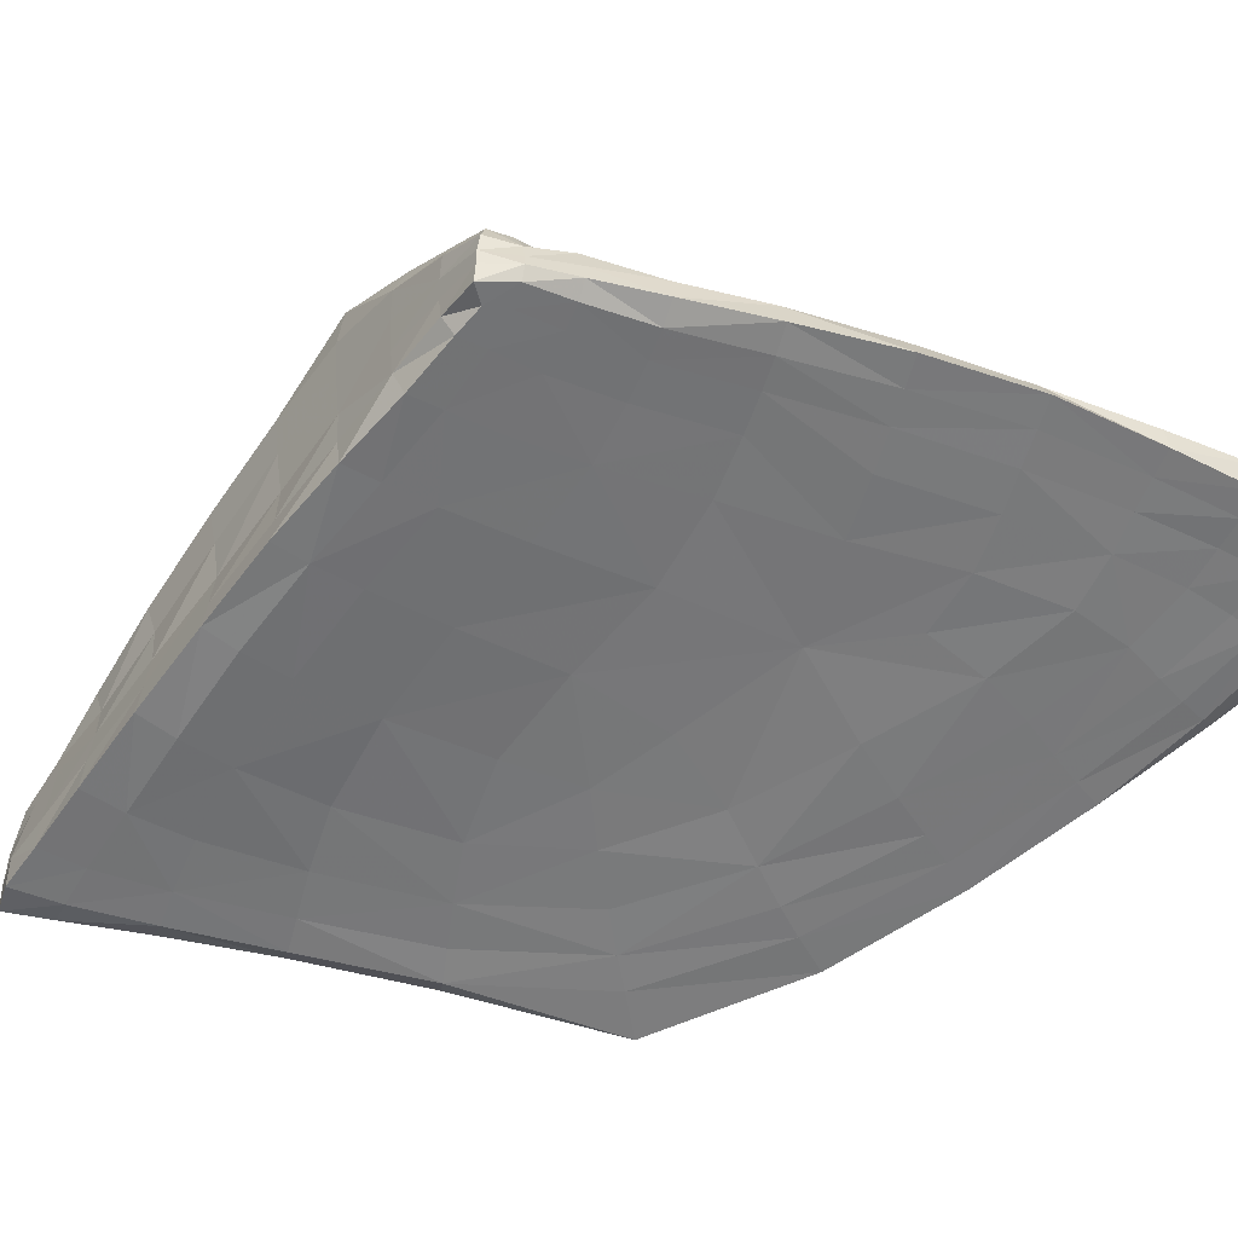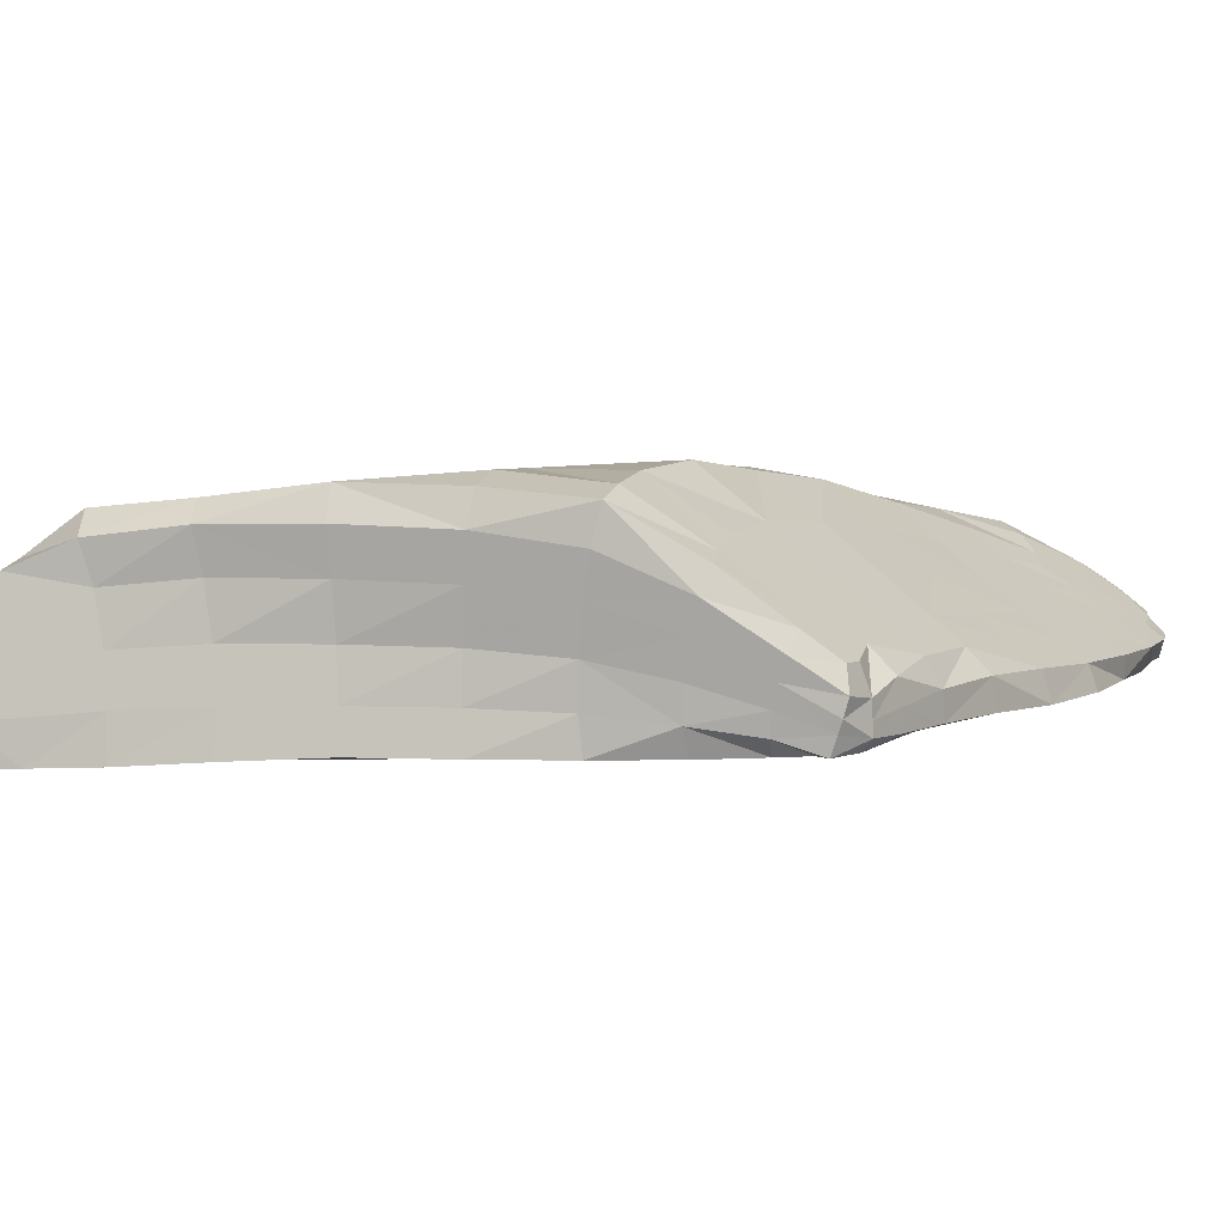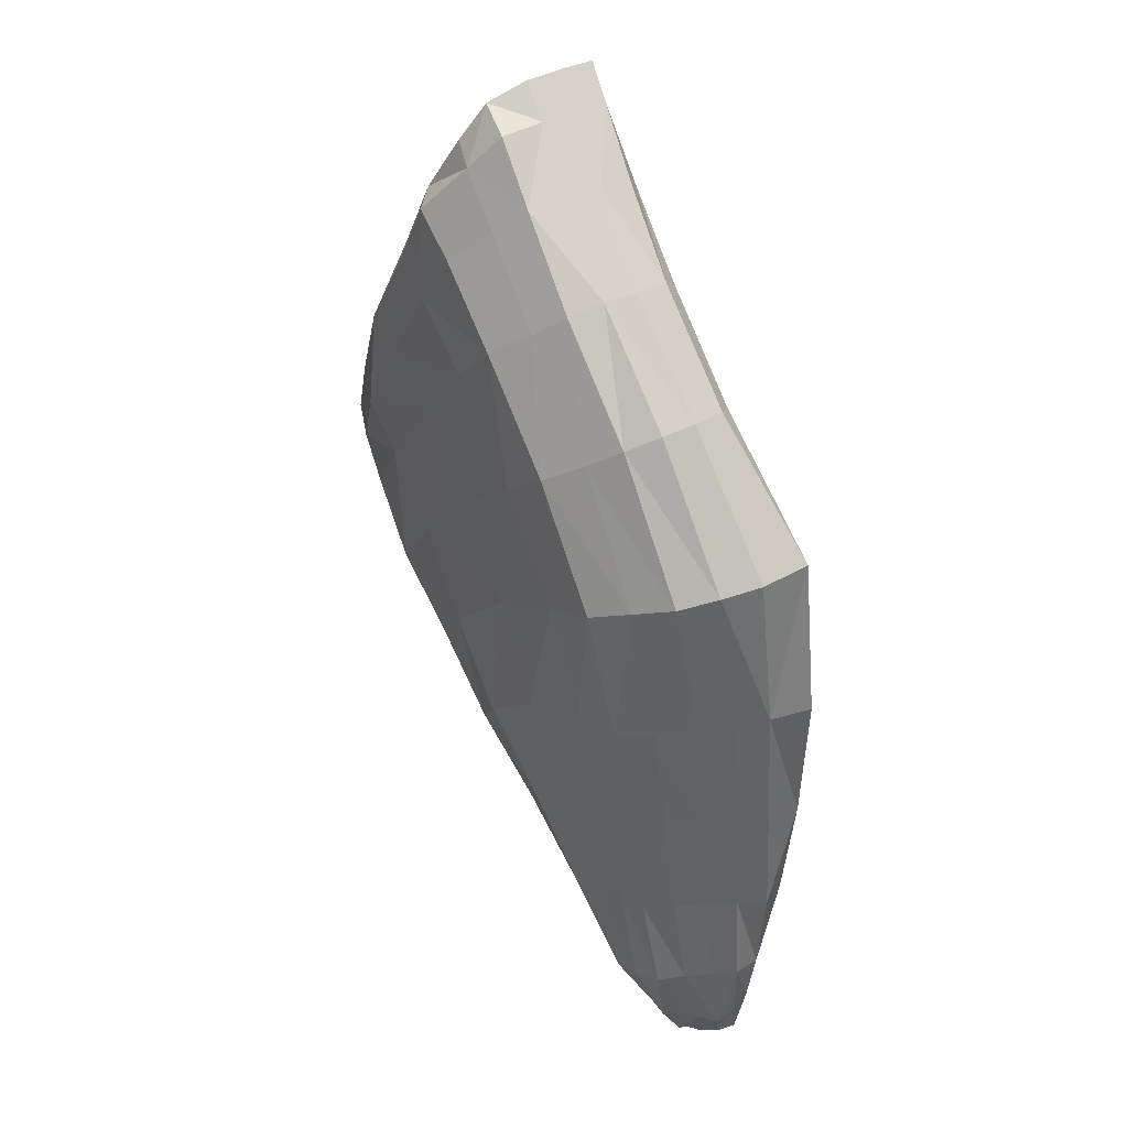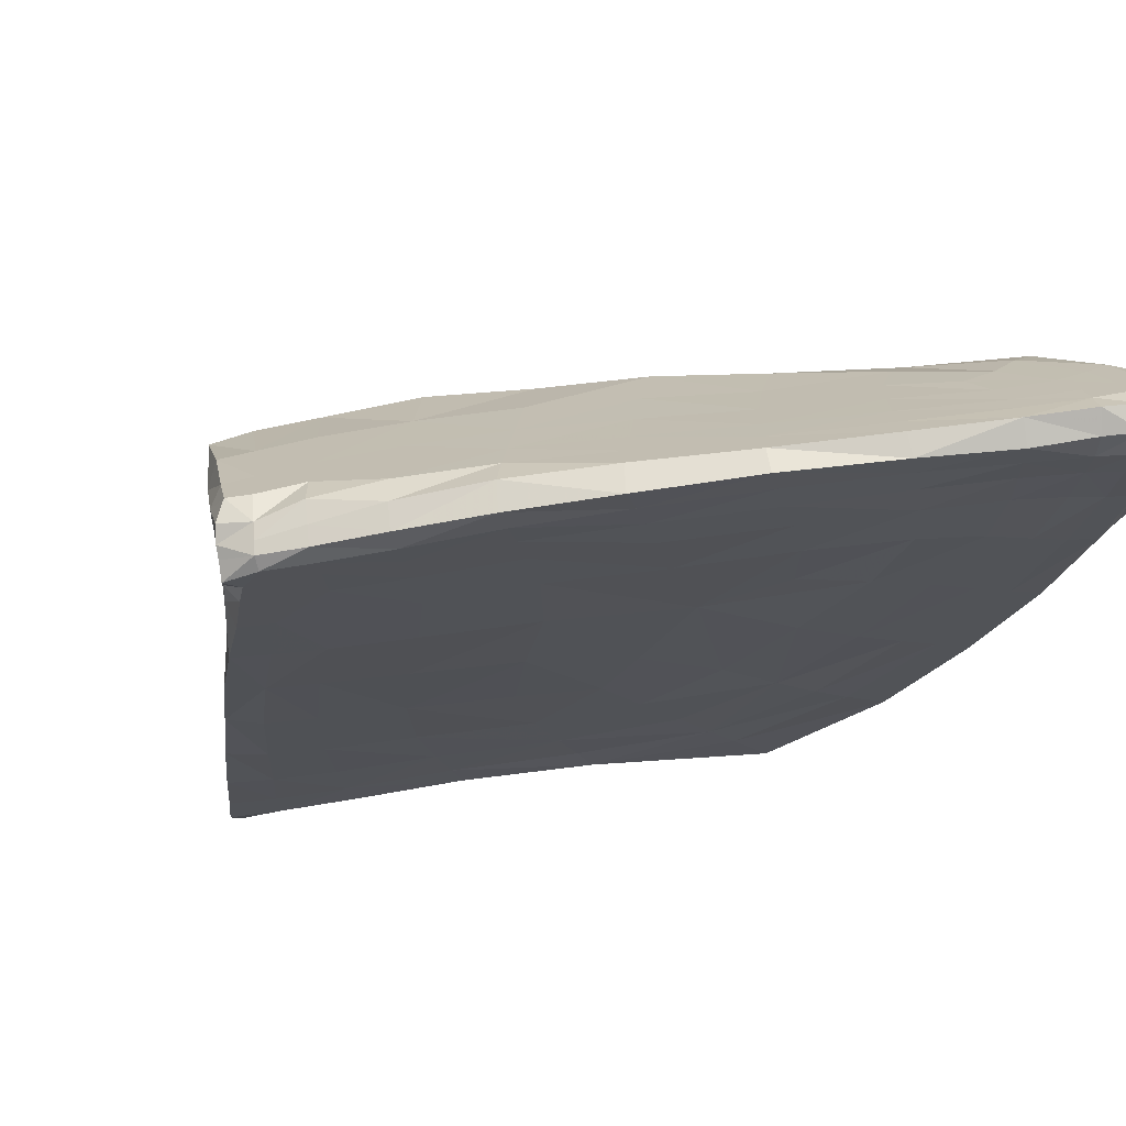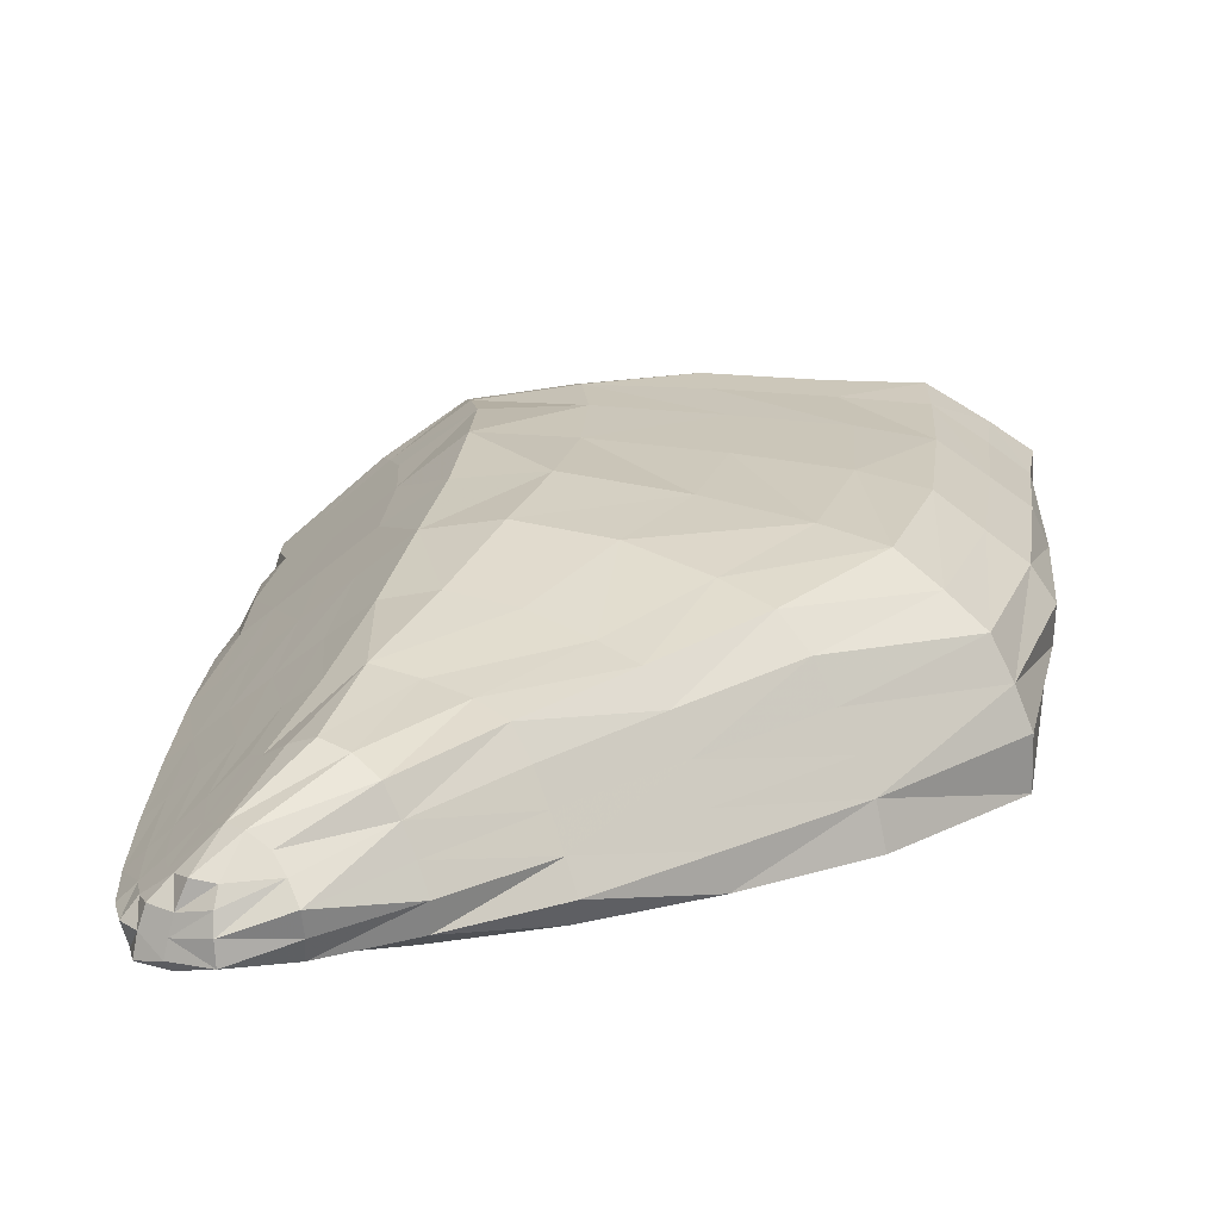
<metadata>
{"format":"obj","ext":"obj","renderer":"f3d","projection":"perspective","resolution":1024,"background":"white","views":[{"elev":-58.1,"azim":126.0,"up":"+Y"},{"elev":-1.2,"azim":85.0,"up":"+Y"},{"elev":44.4,"azim":-122.8,"up":"+Z"},{"elev":-20.4,"azim":156.6,"up":"+Y"},{"elev":24.4,"azim":-119.8,"up":"+Y"}]}
</metadata>
<code>
v 243.5 677.6 330.3
v 245.7 690.4 326
v 217.7 681.8 273.5
v 218.4 683 246.7
v 268.9 678.5 248.2
v 272 686.9 245.8
v 212.3 683.5 236
v 187.8 696.1 202.3
v 243.8 681.7 330.4
v 238.9 682.6 327.1
v 238.7 678.7 327
v 240.2 677.4 324
v 245.9 676.7 327
v 246 681.5 327.2
v 244.8 692.5 328.6
v 243.9 687.2 330.4
v 245.8 686.6 326.6
v 247.4 687 321.5
v 246.8 692 322.1
v 246 695.8 323.7
v 210.9 681.9 277.5
v 206.8 682.6 264
v 217.9 682.2 263
v 226.4 681.3 278.8
v 220.1 681.4 288
v 230.2 681.3 266.7
v 205.3 683 248.5
v 215.4 683.6 228.4
v 226.3 682.8 236.3
v 204 683.8 234.1
v 233.3 681.7 254
v 238 681.9 243.9
v 268 678.3 252
v 264.9 678.8 250.5
v 266.9 678.8 246.2
v 268.6 678.8 243.9
v 271.4 678.3 247.3
v 269.7 680.1 252.5
v 269.4 687.1 244.2
v 267.8 691.1 249
v 271.2 690 250
v 271.9 687.5 251.1
v 272.8 683.9 245.7
v 269.6 683.7 243.1
v 205.2 684.5 222.8
v 204.8 698.1 212.6
v 204.2 695.5 208.2
v 198.5 696.4 205.5
v 201.1 699.8 212.4
v 187.7 698 207.3
v 189.9 699.3 205.8
v 189.5 696.4 200.2
v 186.7 694.3 201.3
v 185.6 696.2 207.6
v 189.7 693.3 198.8
v 189.6 687.8 198.3
v 189.3 689.2 197.4
v 192 688.4 195.6
v 191.4 687.1 198.5
v 193.8 687 199.6
v 192.3 686.9 203.7
v 189.6 687.3 202.7
v 187.4 688.2 201.7
v 194.8 687.9 196.5
v 195.2 690.7 195.9
v 199.3 690 197
v 198.6 687.5 198.3
v 197.4 686.8 201.3
v 192.2 691 196.3
v 192.3 693.4 197.3
v 195.1 692.7 197.8
v 189.5 691.1 198.1
v 185.3 689.5 200.6
v 185.8 692.1 200.7
v 183.5 691.1 208.1
v 183.3 694.2 207.7
v 182.3 692.3 219.5
v 184.2 695.4 219.2
v 186.1 698.5 218.7
v 186.1 695.7 233.3
v 188.4 699.4 232.9
v 191 702.7 232.1
v 188.1 701.8 218
v 195.5 703.4 230.7
v 191.5 703.2 216.7
v 200.4 703.9 228.1
v 194.9 703.7 215
v 192.6 699 205.1
v 198 702 213.4
v 195.1 697.7 205
v 194.8 694.7 200.4
v 192.3 695.6 200
v 198.3 693.8 201.5
v 198.7 691.9 199.1
v 204.5 693 204.9
v 205.3 691 202.5
v 206 689.1 200.3
v 215 690.3 208.4
v 215.8 688.1 205.8
v 215.1 685.4 205.8
v 205.2 686.3 201.2
v 213.3 685.3 208.8
v 203.7 686.2 204.4
v 211.2 685.1 212.3
v 202.1 686.2 207.9
v 196 686.7 205.2
v 200 685.9 212.7
v 194.3 686.5 210.8
v 190.5 686.7 209.9
v 192.6 685.6 220.4
v 188.6 686 220
v 185.1 686.5 219.6
v 187.4 687.2 209.1
v 182.6 688.7 219.4
v 184.5 688.3 208.5
v 183.1 685.4 233.6
v 181.5 688.7 233.7
v 183.8 692.1 233.6
v 183.1 688.5 249.8
v 185.3 692 249.5
v 187.9 696 249
v 187.3 692 267.2
v 189.8 696.2 266.3
v 192.5 700.8 265.2
v 190.5 700.1 248.3
v 196.7 704.3 263.7
v 193.7 703.4 247.3
v 203.4 705.5 261.2
v 199.3 704.2 245.6
v 213 707 256
v 206.6 705.4 241.8
v 221.2 708 247.8
v 212.6 706.2 236.3
v 204.6 704.6 224.5
v 216.9 704.6 231.4
v 207.9 702.3 221.5
v 220.1 700.3 227.3
v 210.7 699.1 218.6
v 222.8 696 222.9
v 212.6 695.7 214.8
v 224.8 692.5 219
v 214 692.7 211.3
v 226.3 689.6 215.7
v 235.7 692.2 226.4
v 237.5 689.1 223.1
v 239.1 686.5 220.4
v 227.5 687.1 212.8
v 239.3 682.9 219.4
v 227.4 684.1 211.7
v 236.8 682.8 222.5
v 225.1 684 214.9
v 234.2 682.8 225.8
v 222.5 683.8 218.5
v 230.9 682.7 230
v 219.3 683.7 222.6
v 208.4 684.9 216.5
v 197.8 685.3 220.8
v 196.8 684.4 233.7
v 191.3 684.8 233.8
v 197.3 683.3 249.2
v 191.4 683.7 249.6
v 186.9 684 249.8
v 186.9 685.1 233.8
v 182.5 684.3 250
v 188.8 682.7 267.4
v 183.3 683 268.2
v 184.9 688.3 267.8
v 188.3 681.7 289.1
v 188.4 688.4 288.9
v 190.3 693.4 287.7
v 204.3 688.1 303.4
v 204.3 692.9 303.6
v 206.5 697.1 301.5
v 192.8 698.2 286.3
v 210 700.3 298.2
v 197.3 701.6 283.8
v 214.3 704.1 294.3
v 202.2 705 280.9
v 220.5 705.3 288.7
v 209.5 705.8 276.6
v 230.1 705.8 279.2
v 220.3 706.6 269
v 239.9 706.6 266.7
v 230.2 707.9 258.1
v 246.6 706.9 256.9
v 236.4 706.6 249.2
v 226.5 706.3 240.7
v 240.3 701.2 243
v 230.2 701 235.5
v 243.6 696 237.6
v 233.3 696.1 230.5
v 246.2 691.8 233.3
v 253.6 694.9 243.7
v 256 690.6 239.1
v 257.7 687.7 236
v 248.1 688.7 230.1
v 258.5 684.5 234.4
v 249.6 685.8 227.7
v 258.3 681.3 234.2
v 249.5 682.1 227.3
v 256.5 680.5 236.7
v 247.4 681.8 230.2
v 254.5 680.6 239.8
v 245 681.9 233.4
v 252 680.6 244
v 242.1 681.9 237.5
v 248.7 680.4 250.5
v 245.4 680.1 260.3
v 259.7 679.4 248.2
v 256.9 679.3 255.1
v 254.2 679 264.7
v 251.3 678.8 276
v 242 680 272.1
v 262.4 678.6 257.6
v 259.8 678.4 267.2
v 256.9 678.1 278.2
v 253.3 677.8 290
v 247.3 678.7 288.1
v 264 678 268.9
v 261.2 678 279.8
v 257.6 678.2 291.3
v 254 677.7 302.9
v 249 677.7 301.5
v 260.8 682.8 279.9
v 257.2 683 291.4
v 253.6 682.9 302.8
v 250.3 682.5 313.1
v 250.6 677.1 313.1
v 256.8 688.7 291.5
v 253.1 688.8 303.1
v 249.8 688.2 313.5
v 247.8 681.7 321.5
v 252.9 695 304
v 249.1 694.2 314.5
v 253.6 700 305.2
v 249 698.9 316.1
v 250.8 702.7 304.7
v 245.8 702 315.7
v 242 697.2 322.3
v 239.5 693.5 326.9
v 239.2 702.2 311.8
v 235.1 697.9 317.1
v 232 694.5 320.8
v 230.9 689.6 321.6
v 239.2 687.7 327.2
v 223.8 699.3 308.9
v 220.6 696.1 312.4
v 219.1 691.7 313.9
v 218.7 687.1 313.7
v 230.5 684.8 321.4
v 230.1 680.7 321.1
v 218.7 682.7 313.3
v 220.3 680.3 311
v 231.7 678.6 318.6
v 204.8 683.7 302.9
v 206.9 681.2 300.9
v 210.2 681.5 297.8
v 223.2 680.4 307.5
v 194.3 681.7 286.1
v 198.6 681.8 284
v 204 682 281.2
v 214.5 681.4 293.6
v 193.3 682.5 266.6
v 199.1 682.5 265.5
v 232.3 680.3 295.6
v 227.2 680.4 302.6
v 242.5 678.7 299.7
v 237.9 678.8 308.7
v 234.3 678.7 314.7
v 245.1 677.7 311.5
v 242.3 677.6 319.2
v 247.7 676.9 321.3
v 237.7 680.1 284.6
v 228 703.1 304.5
v 244.7 703 302.6
v 233.9 704.1 297.7
v 251.3 704.2 290
v 241.8 704.8 286.4
v 257.7 705.1 276.8
v 250 705.8 273.4
v 263.2 703.5 265.6
v 256.3 705.2 262.9
v 265.7 697.2 256.5
v 259.5 699.1 254.6
v 250.3 700.7 249.9
v 262.1 693 247.4
v 264.1 688.7 242.6
v 265.3 685.7 240
v 269.5 681.7 243
v 265.1 682.9 239.6
v 269.4 680.1 243
v 264.9 680.4 239.4
v 263.7 679.4 241.1
v 262 679.5 243.8
v 272.5 681.9 246.2
v 272 680.4 246.6
v 270.3 682.6 252.4
v 271 685.2 251.9
v 268.9 689.3 259.8
v 267.8 685.2 260.3
v 270 692.9 258.9
v 267.2 697.3 268.5
v 265.9 692.6 269.1
v 269.6 695.9 257.6
v 267.8 701.8 267.4
v 262.4 703.3 278.8
v 263.3 699.2 279.7
v 258.5 699.9 292.5
v 257.6 694.8 292
v 262.1 694.1 279.9
v 257 703.9 292
v 260.8 688.3 279.9
v 264.6 687.3 269.4
v 264.2 682.3 269.4
v 267.3 681.2 260.2
v 266.1 678.1 259.4
g Group17497
f 1 9 10 11
f 1 11 12 13
f 1 13 14 9
f 2 15 16 17
f 2 17 18 19
f 2 19 20 15
f 3 21 22 23
f 3 24 25 21
f 3 23 26 24
f 4 23 22 27
f 4 7 28 29
f 4 27 30 7
f 4 31 26 23
f 4 29 32 31
f 5 33 34 35
f 5 35 36 37
f 5 37 38 33
f 6 39 40 41
f 6 41 42 43
f 6 43 44 39
f 7 30 45 28
f 46 47 48 49
f 8 50 51 52
f 8 53 54 50
f 8 52 55 53
f 56 57 58 59
f 59 60 61 62
f 59 62 63 56
f 59 58 64 60
f 64 65 66 67
f 64 67 68 60
f 64 58 69 65
f 69 70 71 65
f 69 58 57 72
f 69 72 55 70
f 72 57 73 74
f 72 74 53 55
f 74 73 75 76
f 74 76 54 53
f 76 75 77 78
f 76 78 79 54
f 79 78 80 81
f 79 81 82 83
f 79 83 50 54
f 83 82 84 85
f 83 85 51 50
f 85 84 86 87
f 85 87 88 51
f 88 87 89 90
f 88 90 91 92
f 88 92 52 51
f 92 91 71 70
f 92 70 55 52
f 91 90 48 93
f 91 93 94 71
f 94 93 95 96
f 94 96 97 66
f 94 66 65 71
f 97 96 98 99
f 97 99 100 101
f 97 101 67 66
f 101 100 102 103
f 101 103 68 67
f 103 102 104 105
f 103 105 106 68
f 106 105 107 108
f 106 108 109 61
f 106 61 60 68
f 109 108 110 111
f 109 111 112 113
f 109 113 62 61
f 113 112 114 115
f 113 115 63 62
f 115 114 77 75
f 115 75 73 63
f 114 112 116 117
f 114 117 118 77
f 118 117 119 120
f 118 120 121 80
f 118 80 78 77
f 121 120 122 123
f 121 123 124 125
f 121 125 81 80
f 125 124 126 127
f 125 127 82 81
f 127 126 128 129
f 127 129 84 82
f 129 128 130 131
f 129 131 86 84
f 131 130 132 133
f 131 133 134 86
f 134 133 135 136
f 134 136 49 89
f 134 89 87 86
f 136 135 137 138
f 136 138 46 49
f 138 137 139 140
f 138 140 47 46
f 140 139 141 142
f 140 142 95 47
f 142 141 143 98
f 142 98 96 95
f 143 141 144 145
f 143 145 146 147
f 143 147 99 98
f 147 146 148 149
f 147 149 100 99
f 149 148 150 151
f 149 151 102 100
f 151 150 152 153
f 151 153 104 102
f 153 152 154 155
f 153 155 156 104
f 156 155 28 45
f 156 45 157 107
f 156 107 105 104
f 157 45 30 158
f 157 158 159 110
f 157 110 108 107
f 159 158 160 161
f 159 161 162 163
f 159 163 111 110
f 163 162 164 116
f 163 116 112 111
f 164 162 165 166
f 164 166 167 119
f 164 119 117 116
f 167 166 168 169
f 167 169 170 122
f 167 122 120 119
f 170 169 171 172
f 170 172 173 174
f 170 174 123 122
f 174 173 175 176
f 174 176 124 123
f 176 175 177 178
f 176 178 126 124
f 178 177 179 180
f 178 180 128 126
f 180 179 181 182
f 180 182 130 128
f 182 181 183 184
f 182 184 132 130
f 184 183 185 186
f 184 186 187 132
f 187 186 188 189
f 187 189 137 135
f 187 135 133 132
f 189 188 190 191
f 189 191 139 137
f 191 190 192 144
f 191 144 141 139
f 192 190 193 194
f 192 194 195 196
f 192 196 145 144
f 196 195 197 198
f 196 198 146 145
f 198 197 199 200
f 198 200 148 146
f 200 199 201 202
f 200 202 150 148
f 202 201 203 204
f 202 204 152 150
f 204 203 205 206
f 204 206 154 152
f 206 205 207 32
f 206 32 29 154
f 207 208 31 32
f 207 205 209 210
f 207 210 211 208
f 211 212 213 208
f 211 210 214 215
f 211 215 216 212
f 216 217 218 212
f 216 215 219 220
f 216 220 221 217
f 221 222 223 217
f 221 220 224 225
f 221 225 226 222
f 226 227 228 222
f 226 225 229 230
f 226 230 231 227
f 231 18 232 227
f 231 230 233 234
f 231 234 19 18
f 234 233 235 236
f 234 236 20 19
f 236 235 237 238
f 236 238 239 20
f 239 240 15 20
f 239 238 241 242
f 239 242 243 240
f 243 244 245 240
f 243 242 246 247
f 243 247 248 244
f 248 249 250 244
f 248 247 173 172
f 248 172 171 249
f 250 251 11 10
f 250 10 245 244
f 250 249 252 251
f 252 253 254 251
f 252 249 171 255
f 252 255 256 253
f 256 257 258 253
f 256 255 168 259
f 256 259 260 257
f 260 261 262 257
f 260 259 165 263
f 260 263 264 261
f 264 22 21 261
f 264 263 161 160
f 264 160 27 22
f 263 165 162 161
f 262 25 265 266
f 262 266 258 257
f 262 261 21 25
f 266 265 267 268
f 266 268 269 258
f 269 268 270 271
f 269 271 12 254
f 269 254 253 258
f 271 270 228 272
f 271 272 13 12
f 272 228 227 232
f 272 232 14 13
f 270 268 267 223
f 270 223 222 228
f 267 265 273 218
f 267 218 217 223
f 273 265 25 24
f 273 24 26 213
f 273 213 212 218
f 259 168 166 165
f 255 171 169 168
f 254 12 11 251
f 247 246 175 173
f 246 242 241 274
f 246 274 177 175
f 274 241 275 276
f 274 276 179 177
f 276 275 277 278
f 276 278 181 179
f 278 277 279 280
f 278 280 183 181
f 280 279 281 282
f 280 282 185 183
f 282 281 283 284
f 282 284 285 185
f 285 284 286 193
f 285 193 190 188
f 285 188 186 185
f 286 284 283 40
f 286 40 39 287
f 286 287 194 193
f 287 39 44 288
f 287 288 195 194
f 288 44 289 290
f 288 290 197 195
f 290 289 291 292
f 290 292 199 197
f 292 291 36 293
f 292 293 201 199
f 293 36 35 294
f 293 294 203 201
f 294 35 34 209
f 294 209 205 203
f 291 289 295 296
f 291 296 37 36
f 296 297 38 37
f 296 295 298 297
f 298 299 300 297
f 298 295 43 42
f 298 42 301 299
f 301 302 303 299
f 301 42 41 304
f 301 304 305 302
f 305 306 307 302
f 305 304 283 281
f 305 281 279 306
f 307 308 309 310
f 307 310 303 302
f 307 306 311 308
f 311 237 235 308
f 311 306 279 277
f 311 277 275 237
f 310 309 229 312
f 310 312 313 303
f 313 312 224 314
f 313 314 315 300
f 313 300 299 303
f 315 314 219 316
f 315 316 33 38
f 315 38 297 300
f 316 219 215 214
f 316 214 34 33
f 314 224 220 219
f 312 229 225 224
f 309 233 230 229
f 309 308 235 233
f 304 41 40 283
f 295 289 44 43
f 275 241 238 237
f 245 10 9 16
f 245 16 15 240
f 232 18 17 14
f 214 210 209 34
f 213 26 31 208
f 160 158 30 27
f 155 154 29 28
f 95 93 48 47
f 90 89 49 48
f 73 57 56 63
f 17 16 9 14

</code>
